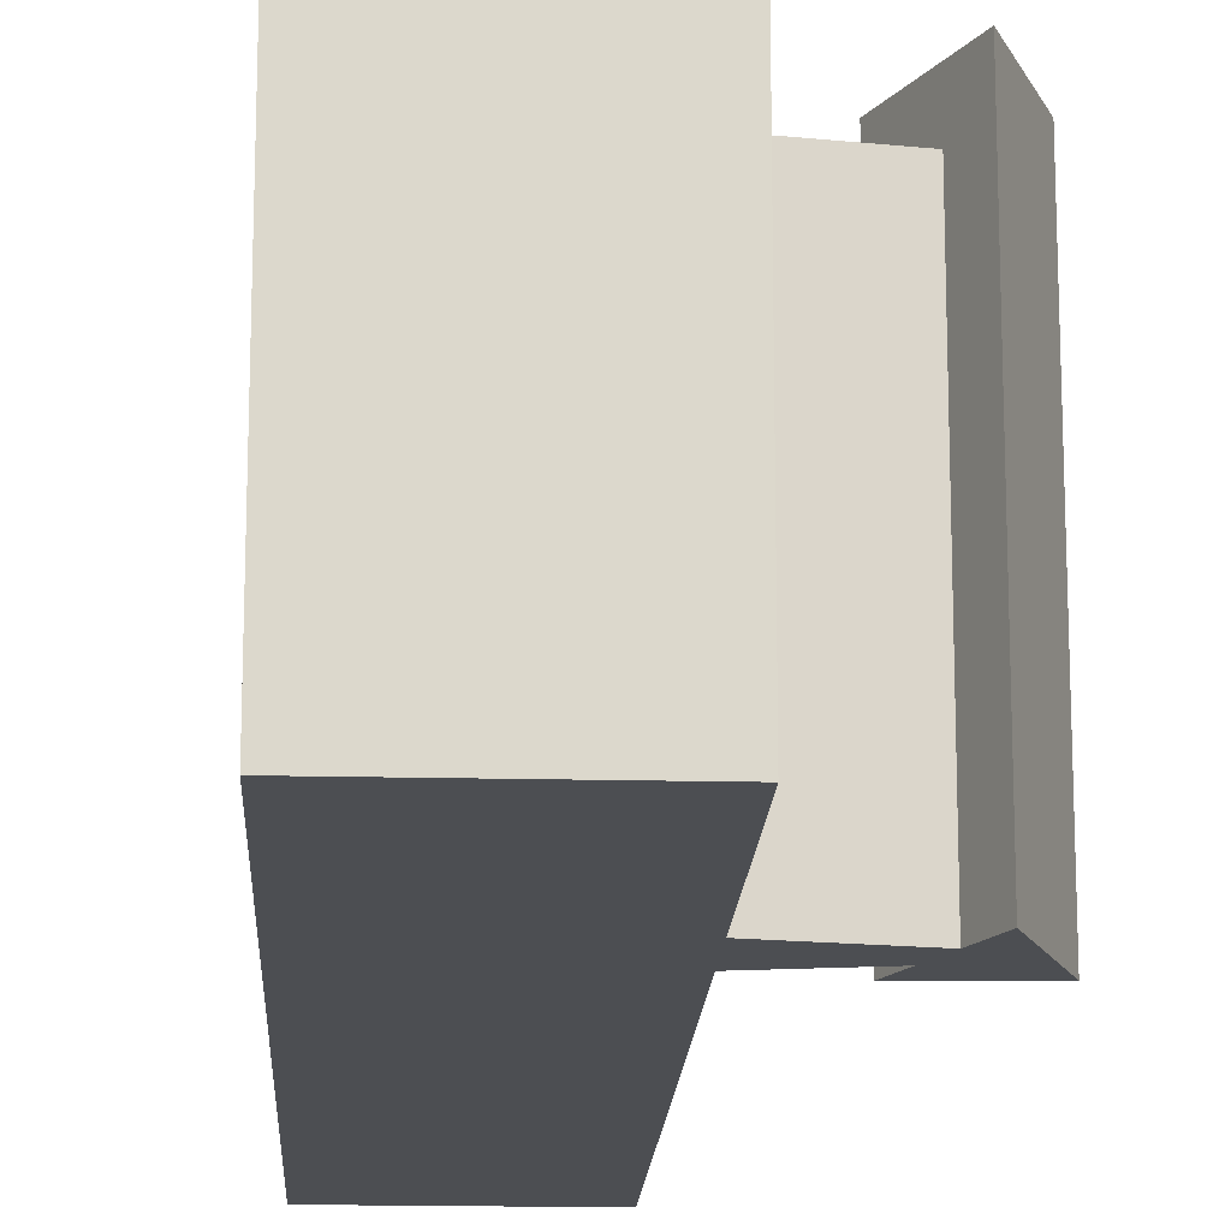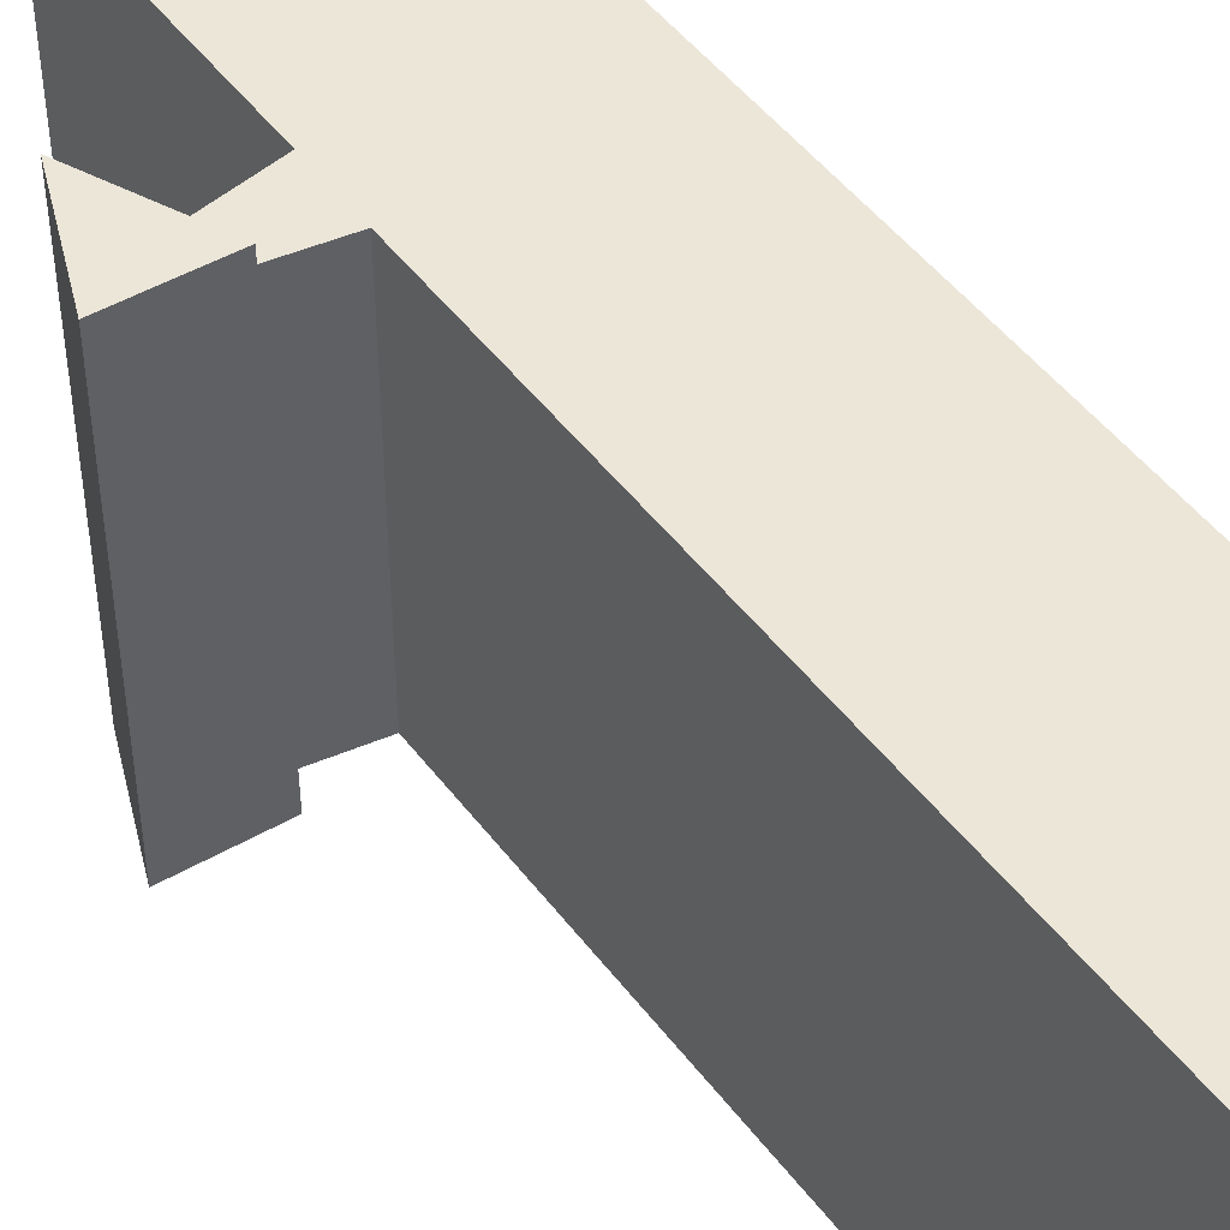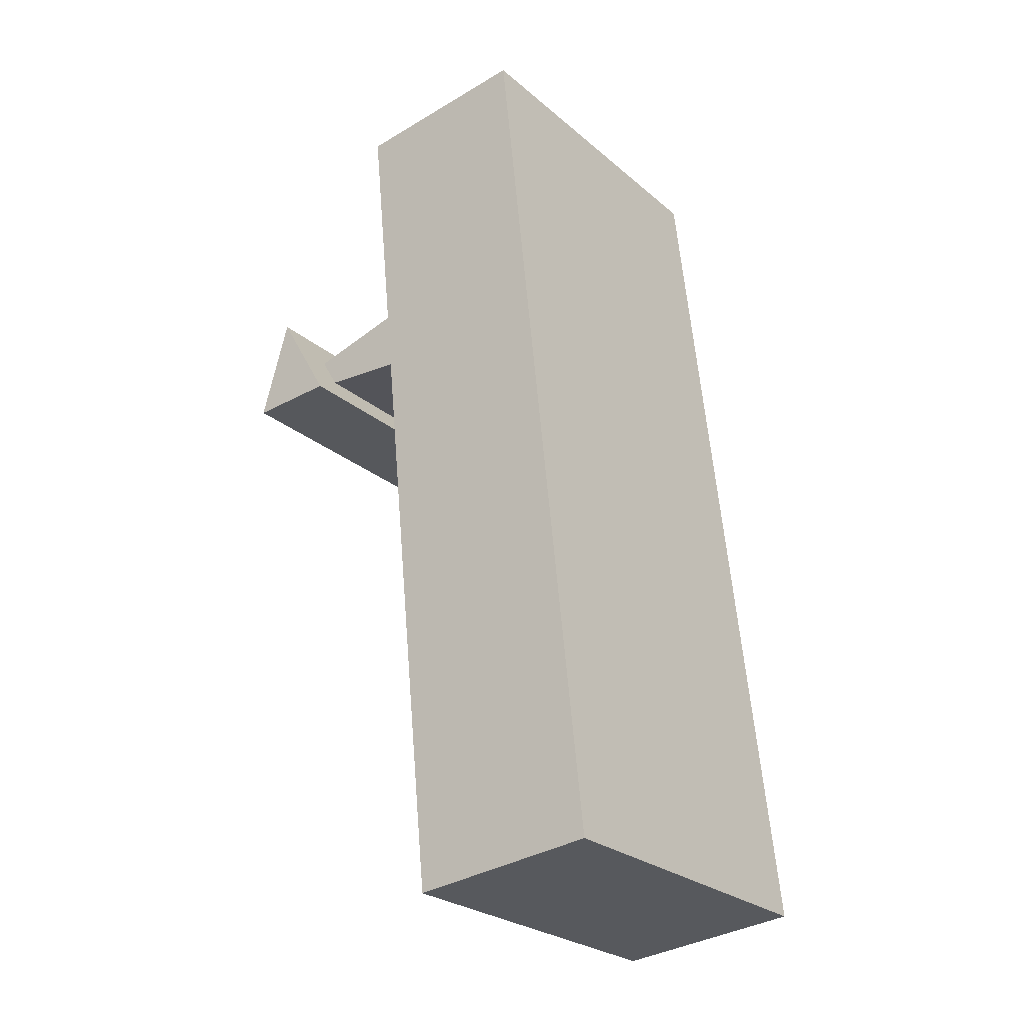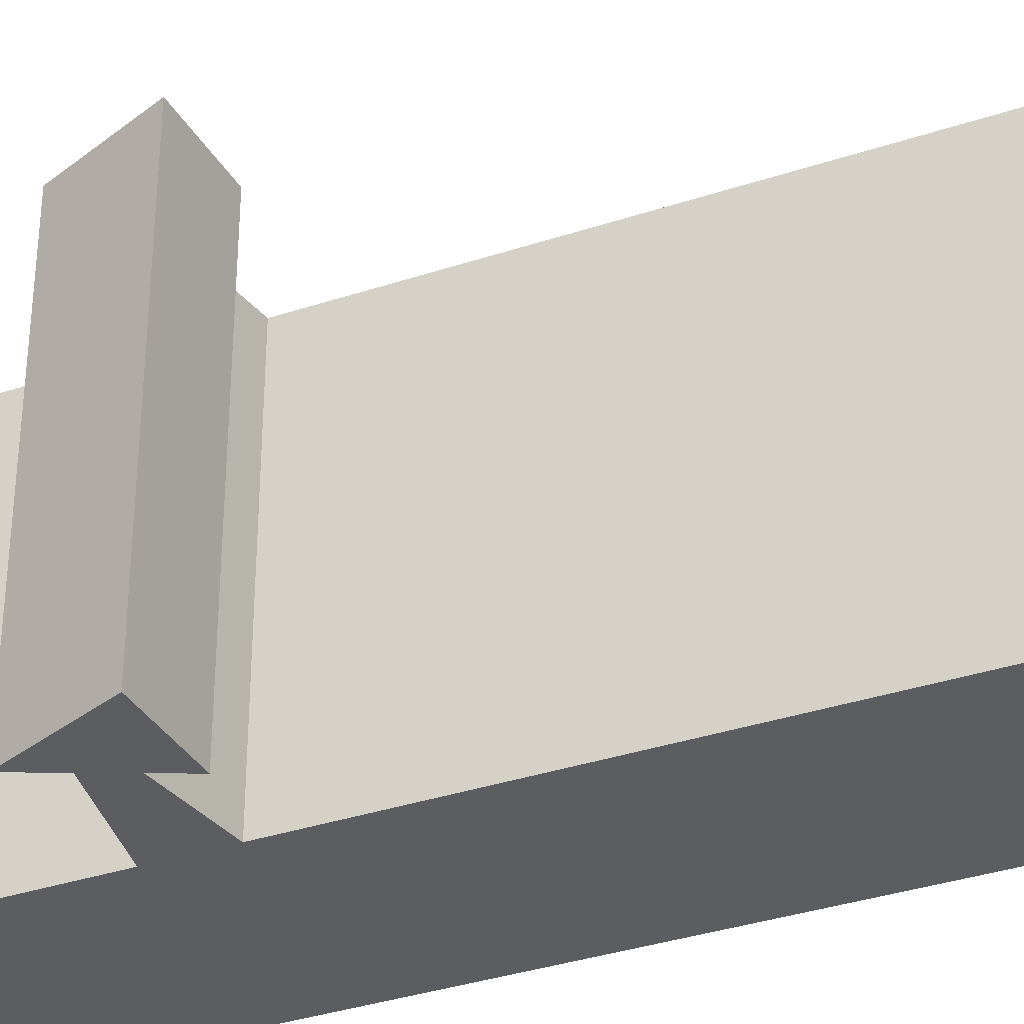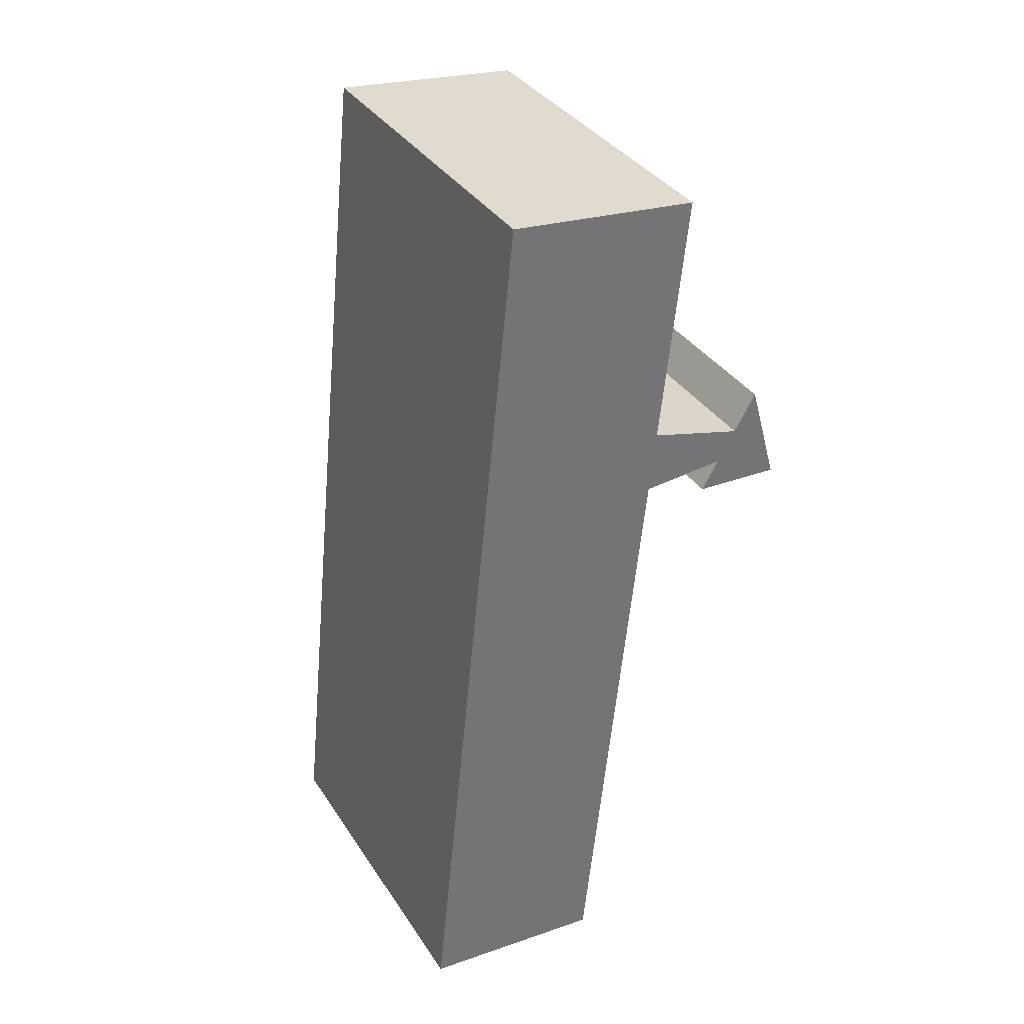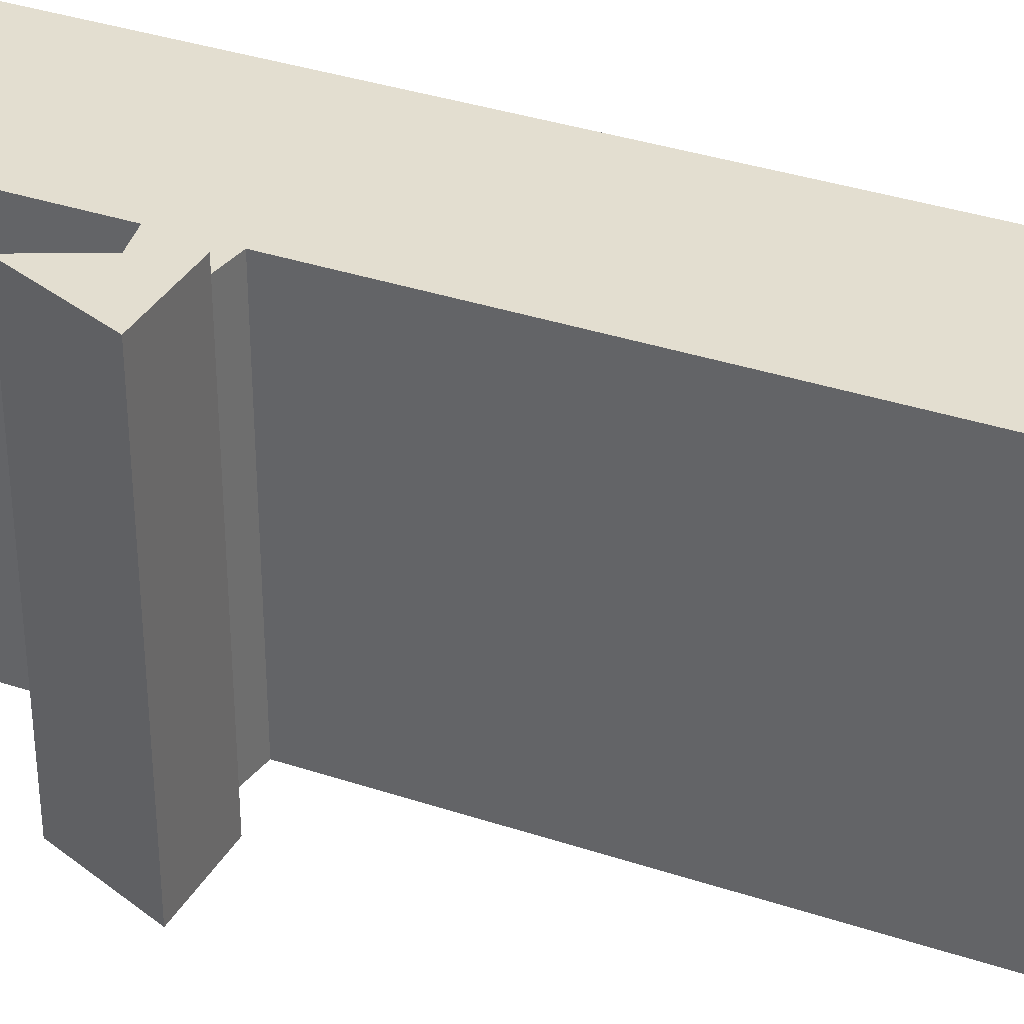
<metadata>
{"format":"obj","ext":"obj","renderer":"f3d","projection":"perspective","resolution":1024,"background":"white","views":[{"elev":-16.7,"azim":3.0,"up":"+Y"},{"elev":48.6,"azim":150.5,"up":"+Y"},{"elev":-26.3,"azim":-142.4,"up":"+Z"},{"elev":-35.5,"azim":119.6,"up":"+Y"},{"elev":35.8,"azim":-29.0,"up":"+Z"},{"elev":35.8,"azim":119.5,"up":"+Y"}]}
</metadata>
<code>
v  20.38 -1.678e-06 -0.6543
v  21.72 31.01 1.634
v  20.38 31.01 -0.6553
v  21.72 27.79 1.634
v  23.16 31.01 4.099
v  24.16 31.01 5.813
v  24.89 31.01 7.056
v  21.72 -1.001e-16 1.635
v  23.16 27.79 4.099
v  24.88 -1.678e-06 7.057
v  23.16 -2.51e-16 4.1
v  24.16 -1.678e-06 5.814
v  25.27 -1.678e-06 5.699
v  25.94 -1.678e-06 3.361
v  26.34 -1.678e-06 1.983
v  27.2 -1.678e-06 -1.011
v  25.27 31.01 5.698
v  25.94 31.01 3.36
v  26.34 31.01 1.982
v  27.2 31.01 -1.012
v  -4.458 2.646e-15 -43.21
v  -4.621 27.79 -44.79
v  -4.621 2.743e-15 -44.79
v  0 -1.678e-06 -1.028e-22
v  0.04232 -1.678e-06 0.4102
v  0.848 -1.678e-06 8.219
v  1.029 -6.105e-16 9.969
v  2.81 -1.668e-15 27.24
v  -4.458 27.79 -43.22
v  0.0005916 27.79 -0.0008787
v  0.04291 27.79 0.4093
v  0.8486 27.79 8.218
v  1.029 27.79 9.969
v  2.811 27.79 27.24
v  13.79 27.79 -11.95
v  10.24 2.837e-15 -46.33
v  10.25 27.79 -46.33
v  14.99 27.79 -0.3727
v  15.14 27.79 1.139
v  13.79 7.316e-16 -11.95
v  15.14 -1.678e-06 1.14
v  14.99 -1.678e-06 -0.3718
v  15.65 27.79 6.09
v  15.71 -4.093e-16 6.685
v  15.65 -1.678e-06 6.09
v  17.68 -1.574e-15 25.7
v  15.71 27.79 6.684
v  17.68 27.79 25.7
g defaultobject
f 1 2 3
f 2 1 4
f 2 4 5
f 5 4 6
f 6 4 7
f 4 1 8
f 7 9 10
f 9 7 4
f 10 9 11
f 10 11 12
f 13 7 10
f 7 13 14
f 7 14 15
f 7 15 16
f 7 16 17
f 17 16 18
f 18 16 19
f 19 16 20
f 21 22 23
f 22 21 24
f 22 24 25
f 22 25 26
f 22 26 27
f 22 27 28
f 22 28 29
f 29 28 30
f 30 28 31
f 31 28 32
f 32 28 33
f 33 28 34
f 35 36 37
f 36 35 38
f 36 38 39
f 36 39 40
f 40 39 41
f 40 41 42
f 43 44 45
f 44 43 46
f 46 43 47
f 46 47 48
f 3 16 1
f 16 3 20
f 39 8 41
f 8 39 4
f 11 43 45
f 43 11 9
f 22 36 23
f 36 22 37
f 46 34 28
f 34 46 48
f 3 19 20
f 19 3 18
f 18 3 17
f 17 3 7
f 7 3 6
f 6 3 5
f 5 3 2
f 29 37 22
f 37 29 30
f 37 30 35
f 35 30 31
f 35 31 32
f 35 32 33
f 35 33 34
f 35 34 38
f 38 34 39
f 39 34 43
f 43 34 47
f 47 34 48
f 43 4 39
f 4 43 9
f 16 8 1
f 15 45 16
f 45 15 11
f 11 15 14
f 11 14 12
f 12 14 13
f 12 13 10
f 36 21 23
f 21 36 24
f 24 36 40
f 24 40 42
f 24 42 25
f 25 42 26
f 26 42 41
f 26 41 27
f 27 41 8
f 27 8 45
f 27 45 28
f 45 8 16
f 28 45 44
f 28 44 46

</code>
